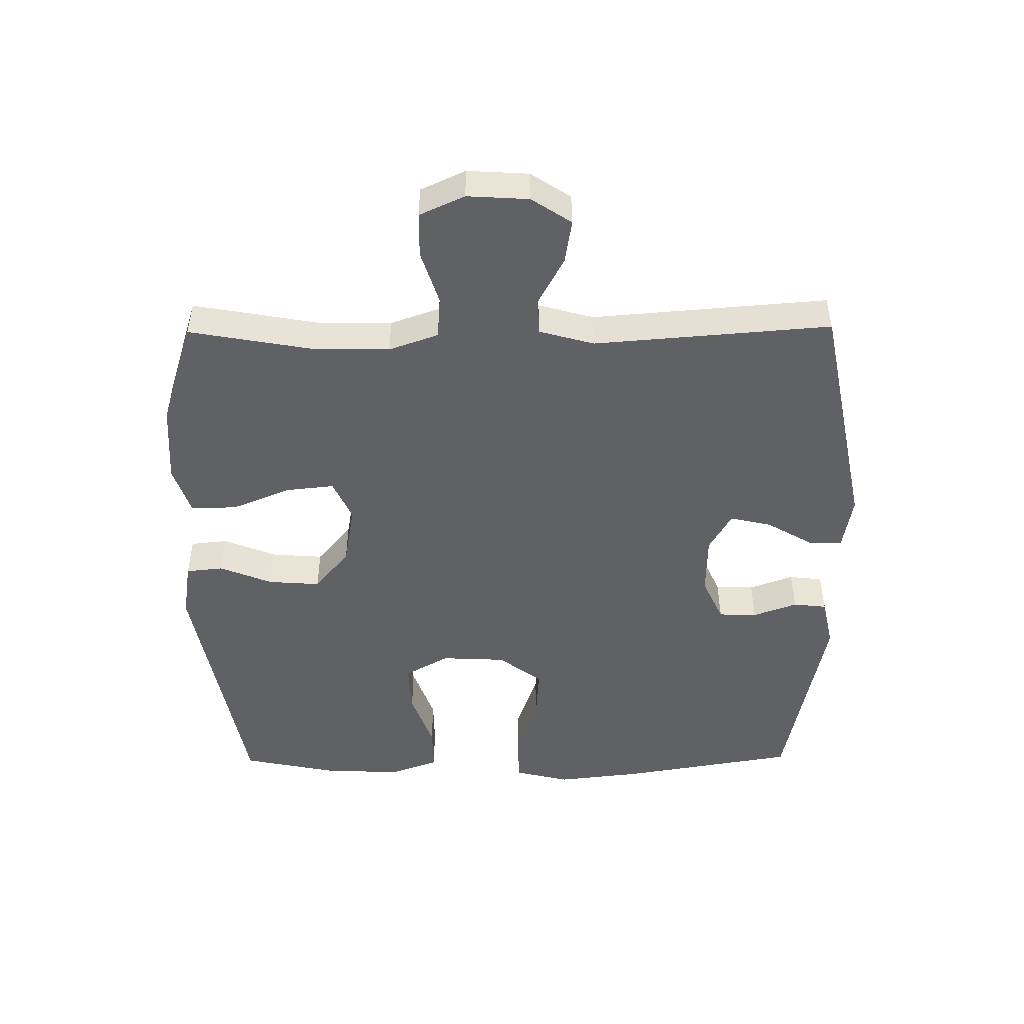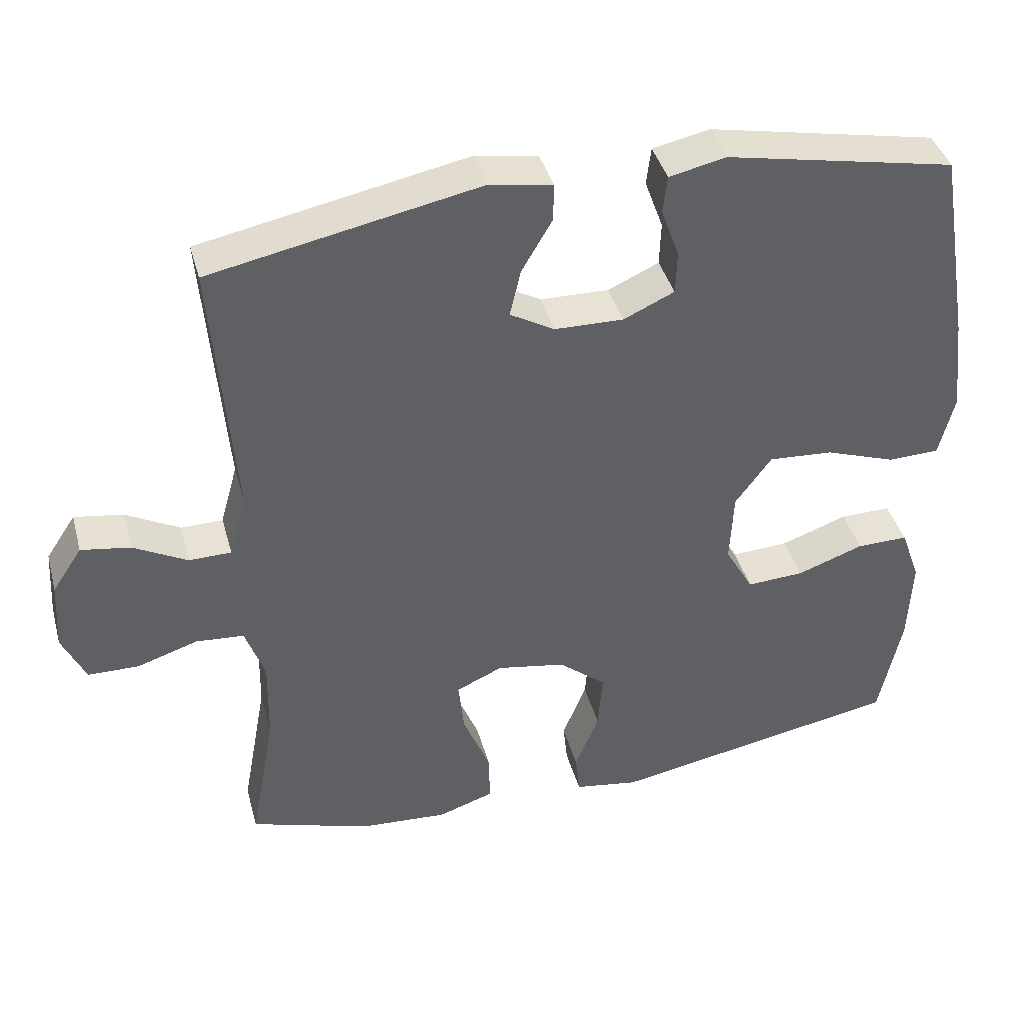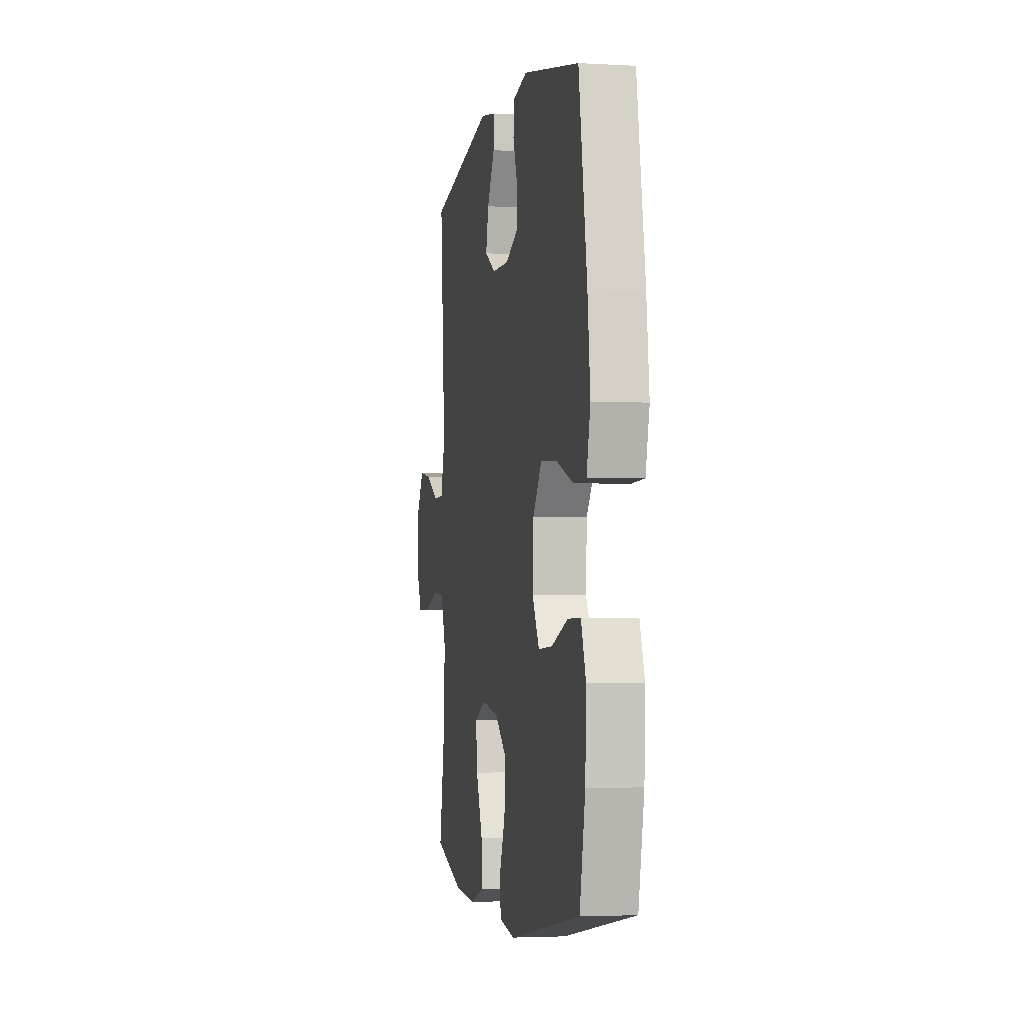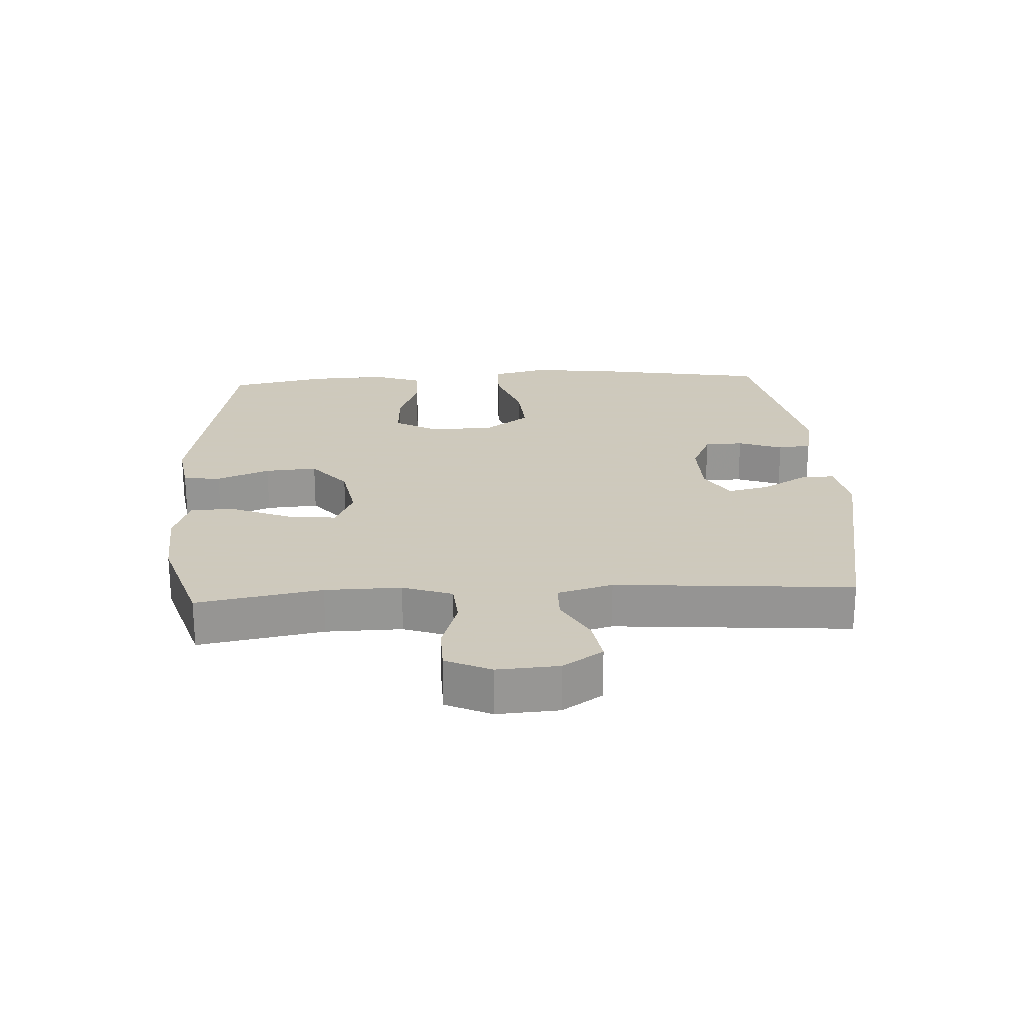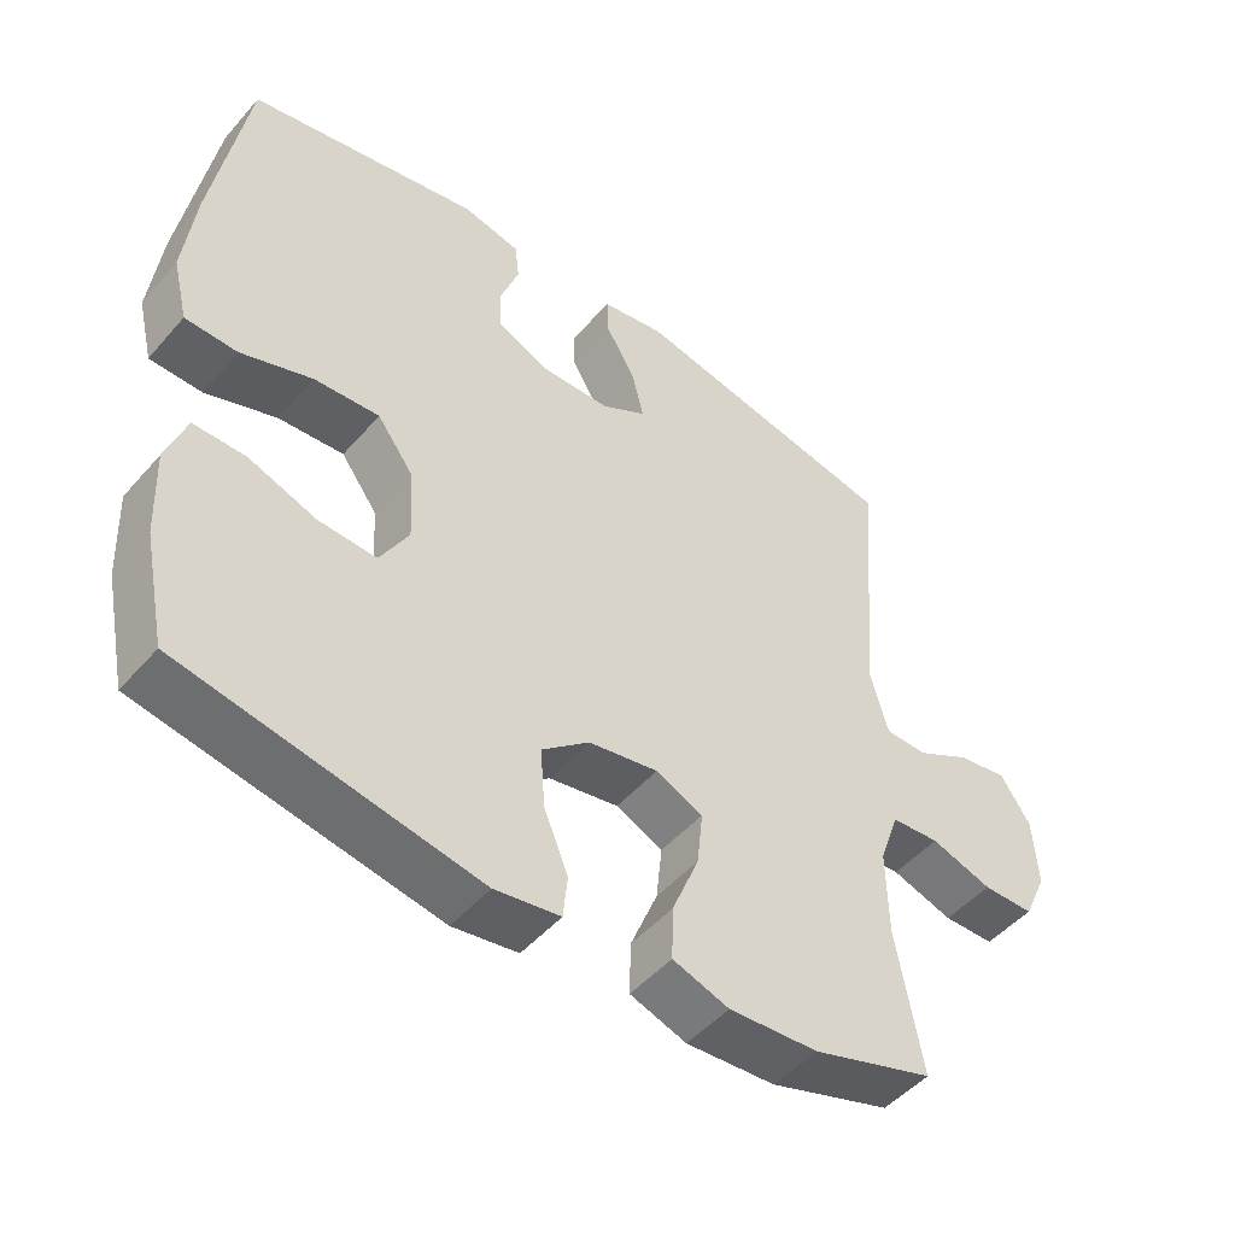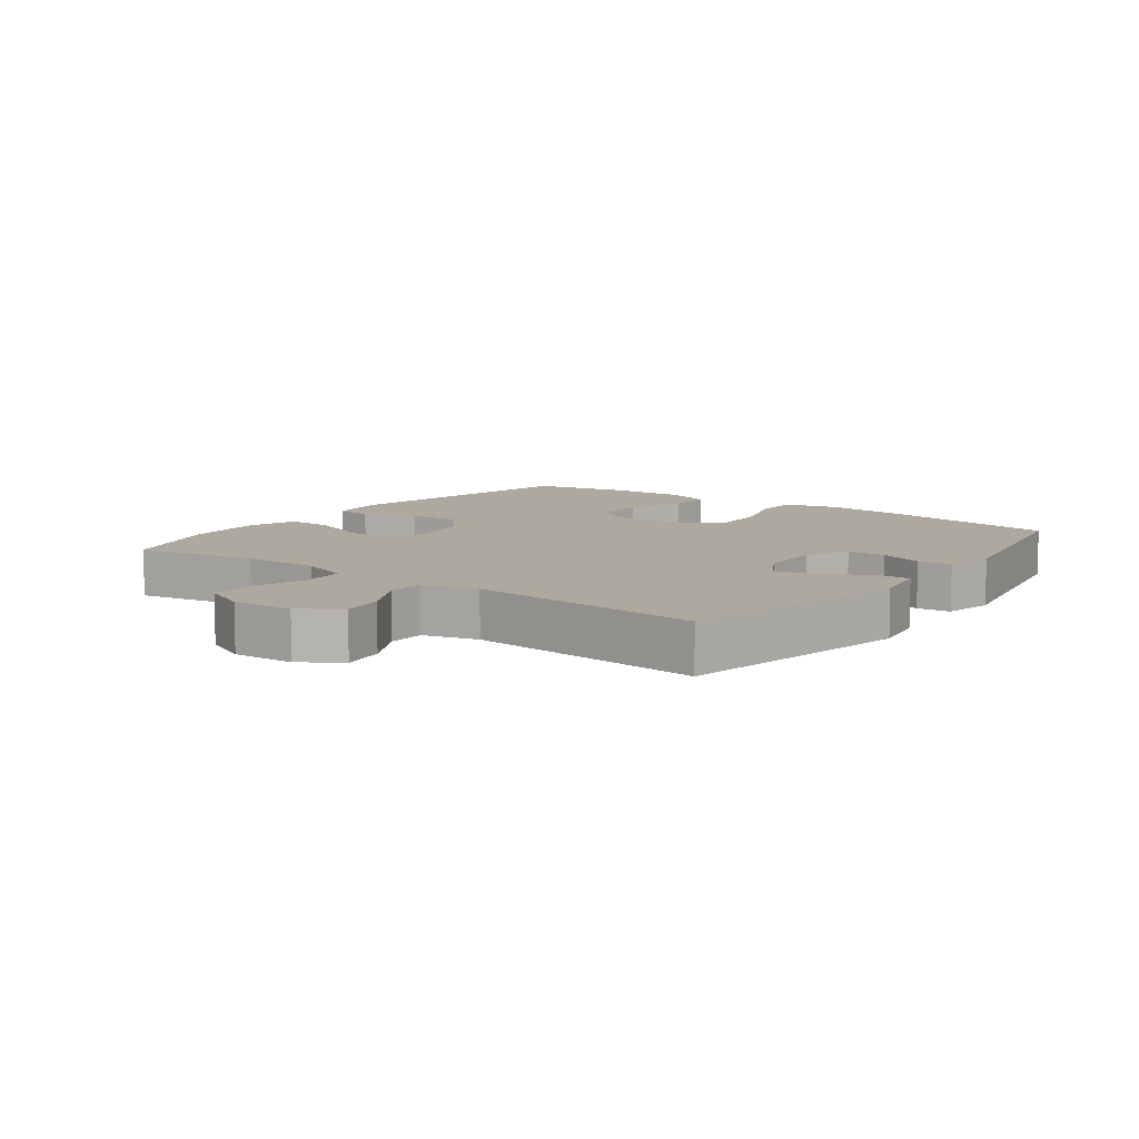
<metadata>
{"format":"obj","ext":"obj","renderer":"f3d","projection":"perspective","resolution":1024,"background":"white","views":[{"elev":-48.5,"azim":-89.4,"up":"+Y"},{"elev":40.5,"azim":-15.0,"up":"+Z"},{"elev":-3.0,"azim":79.0,"up":"+Z"},{"elev":22.6,"azim":-93.2,"up":"+Y"},{"elev":-48.8,"azim":141.0,"up":"+Z"},{"elev":9.1,"azim":-53.3,"up":"+Y"}]}
</metadata>
<code>
v 0.5 0.07 0.5
v 0.546 0.07 0.225
v 0.561 0.07 0.093
v 0.54 0.07 0.007
v 0.469 0.07 0.005
v 0.372 0.07 0.039
v 0.283 0.07 0.045
v 0.233 0.07 -0.023
v 0.228 0.07 -0.123
v 0.267 0.07 -0.192
v 0.346 0.07 -0.188
v 0.438 0.07 -0.155
v 0.509 0.07 -0.154
v 0.536 0.07 -0.23
v 0.531 0.07 -0.35
v 0.5 0.07 -0.5
v 0.098 0.07 -0.574
v 0.009 0.07 -0.56
v 0.003 0.07 -0.502
v 0.036 0.07 -0.42
v 0.042 0.07 -0.339
v -0.023 0.07 -0.285
v -0.118 0.07 -0.268
v -0.182 0.07 -0.297
v -0.174 0.07 -0.372
v -0.137 0.07 -0.463
v -0.135 0.07 -0.535
v -0.212 0.07 -0.561
v -0.334 0.07 -0.553
v -0.5 0.07 -0.5
v -0.465 0.07 -0.306
v -0.463 0.07 -0.188
v -0.49 0.07 -0.111
v -0.556 0.07 -0.106
v -0.64 0.07 -0.133
v -0.71 0.07 -0.132
v -0.742 0.07 -0.062
v -0.736 0.07 0.034
v -0.695 0.07 0.096
v -0.627 0.07 0.085
v -0.553 0.07 0.045
v -0.495 0.07 0.046
v -0.471 0.07 0.132
v -0.5 0.07 0.5
v -0.131 0.07 0.574
v -0.045 0.07 0.559
v -0.046 0.07 0.507
v -0.088 0.07 0.435
v -0.103 0.07 0.37
v -0.042 0.07 0.335
v 0.053 0.07 0.333
v 0.123 0.07 0.365
v 0.125 0.07 0.425
v 0.1 0.07 0.494
v 0.106 0.07 0.546
v 0.184 0.07 0.563
v 0.5 0 0.5
v 0.546 0 0.225
v 0.561 0 0.093
v 0.54 0 0.007
v 0.469 0 0.005
v 0.372 0 0.039
v 0.283 0 0.045
v 0.233 0 -0.023
v 0.228 0 -0.123
v 0.267 0 -0.192
v 0.346 0 -0.188
v 0.438 0 -0.155
v 0.509 0 -0.154
v 0.536 0 -0.23
v 0.531 0 -0.35
v 0.5 0 -0.5
v 0.098 0 -0.574
v 0.009 0 -0.56
v 0.003 0 -0.502
v 0.036 0 -0.42
v 0.042 0 -0.339
v -0.023 0 -0.285
v -0.118 0 -0.268
v -0.182 0 -0.297
v -0.174 0 -0.372
v -0.137 0 -0.463
v -0.135 0 -0.535
v -0.212 0 -0.561
v -0.334 0 -0.553
v -0.5 0 -0.5
v -0.465 0 -0.306
v -0.463 0 -0.188
v -0.49 0 -0.111
v -0.556 0 -0.106
v -0.64 0 -0.133
v -0.71 0 -0.132
v -0.742 0 -0.062
v -0.736 0 0.034
v -0.695 0 0.096
v -0.627 0 0.085
v -0.553 0 0.045
v -0.495 0 0.046
v -0.471 0 0.132
v -0.5 0 0.5
v -0.131 0 0.574
v -0.045 0 0.559
v -0.046 0 0.507
v -0.088 0 0.435
v -0.103 0 0.37
v -0.042 0 0.335
v 0.053 0 0.333
v 0.123 0 0.365
v 0.125 0 0.425
v 0.1 0 0.494
v 0.106 0 0.546
v 0.184 0 0.563
f 53 54 55 56
f 52 53 56 1
f 51 52 1 2
f 50 51 2 3
f 45 46 47 48
f 43 44 45 48
f 42 43 48 49
f 38 39 40 41
f 38 41 42
f 37 38 42
f 34 35 36 37
f 33 34 37 42
f 32 33 42 49
f 28 29 30 31
f 25 26 27 28
f 24 25 28 31
f 23 24 31 32
f 17 18 19 20
f 17 20 21
f 16 17 21
f 15 16 21 22
f 11 12 13 14
f 10 11 14 15
f 3 4 5 6
f 50 3 6 7
f 49 50 7 8
f 32 49 8 9
f 23 32 9 10
f 10 15 22 23
f 112 111 110 109
f 57 112 109 108
f 58 57 108 107
f 59 58 107 106
f 104 103 102 101
f 104 101 100 99
f 105 104 99 98
f 97 96 95 94
f 98 97 94
f 98 94 93
f 93 92 91 90
f 98 93 90 89
f 105 98 89 88
f 87 86 85 84
f 84 83 82 81
f 87 84 81 80
f 88 87 80 79
f 76 75 74 73
f 77 76 73
f 77 73 72
f 78 77 72 71
f 70 69 68 67
f 71 70 67 66
f 62 61 60 59
f 63 62 59 106
f 64 63 106 105
f 65 64 105 88
f 66 65 88 79
f 79 78 71 66
f 1 57 58 2
f 2 58 59 3
f 3 59 60 4
f 4 60 61 5
f 5 61 62 6
f 6 62 63 7
f 7 63 64 8
f 8 64 65 9
f 9 65 66 10
f 10 66 67 11
f 11 67 68 12
f 12 68 69 13
f 13 69 70 14
f 14 70 71 15
f 15 71 72 16
f 16 72 73 17
f 17 73 74 18
f 18 74 75 19
f 19 75 76 20
f 20 76 77 21
f 21 77 78 22
f 22 78 79 23
f 23 79 80 24
f 24 80 81 25
f 25 81 82 26
f 26 82 83 27
f 27 83 84 28
f 28 84 85 29
f 29 85 86 30
f 30 86 87 31
f 31 87 88 32
f 32 88 89 33
f 33 89 90 34
f 34 90 91 35
f 35 91 92 36
f 36 92 93 37
f 37 93 94 38
f 38 94 95 39
f 39 95 96 40
f 40 96 97 41
f 41 97 98 42
f 42 98 99 43
f 43 99 100 44
f 44 100 101 45
f 45 101 102 46
f 46 102 103 47
f 47 103 104 48
f 48 104 105 49
f 49 105 106 50
f 50 106 107 51
f 51 107 108 52
f 52 108 109 53
f 53 109 110 54
f 54 110 111 55
f 55 111 112 56
f 56 112 57 1

</code>
